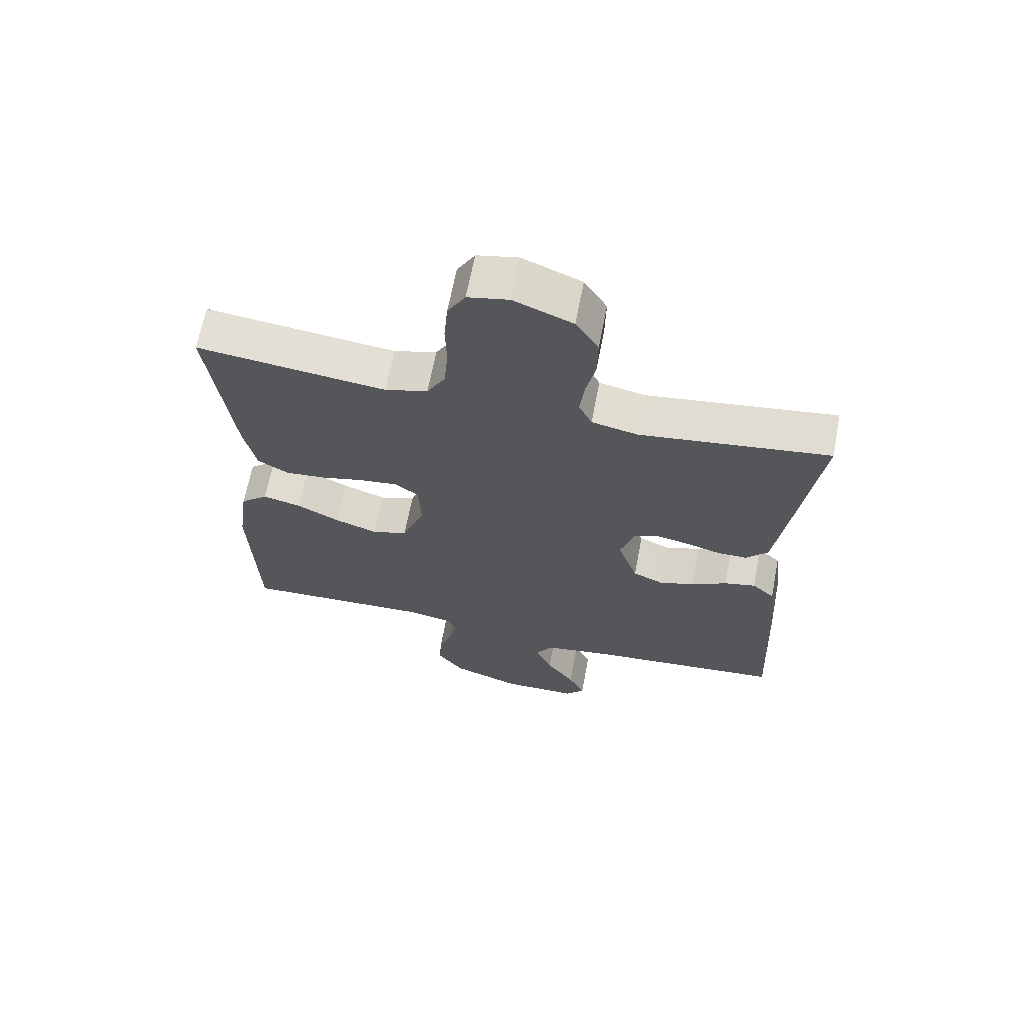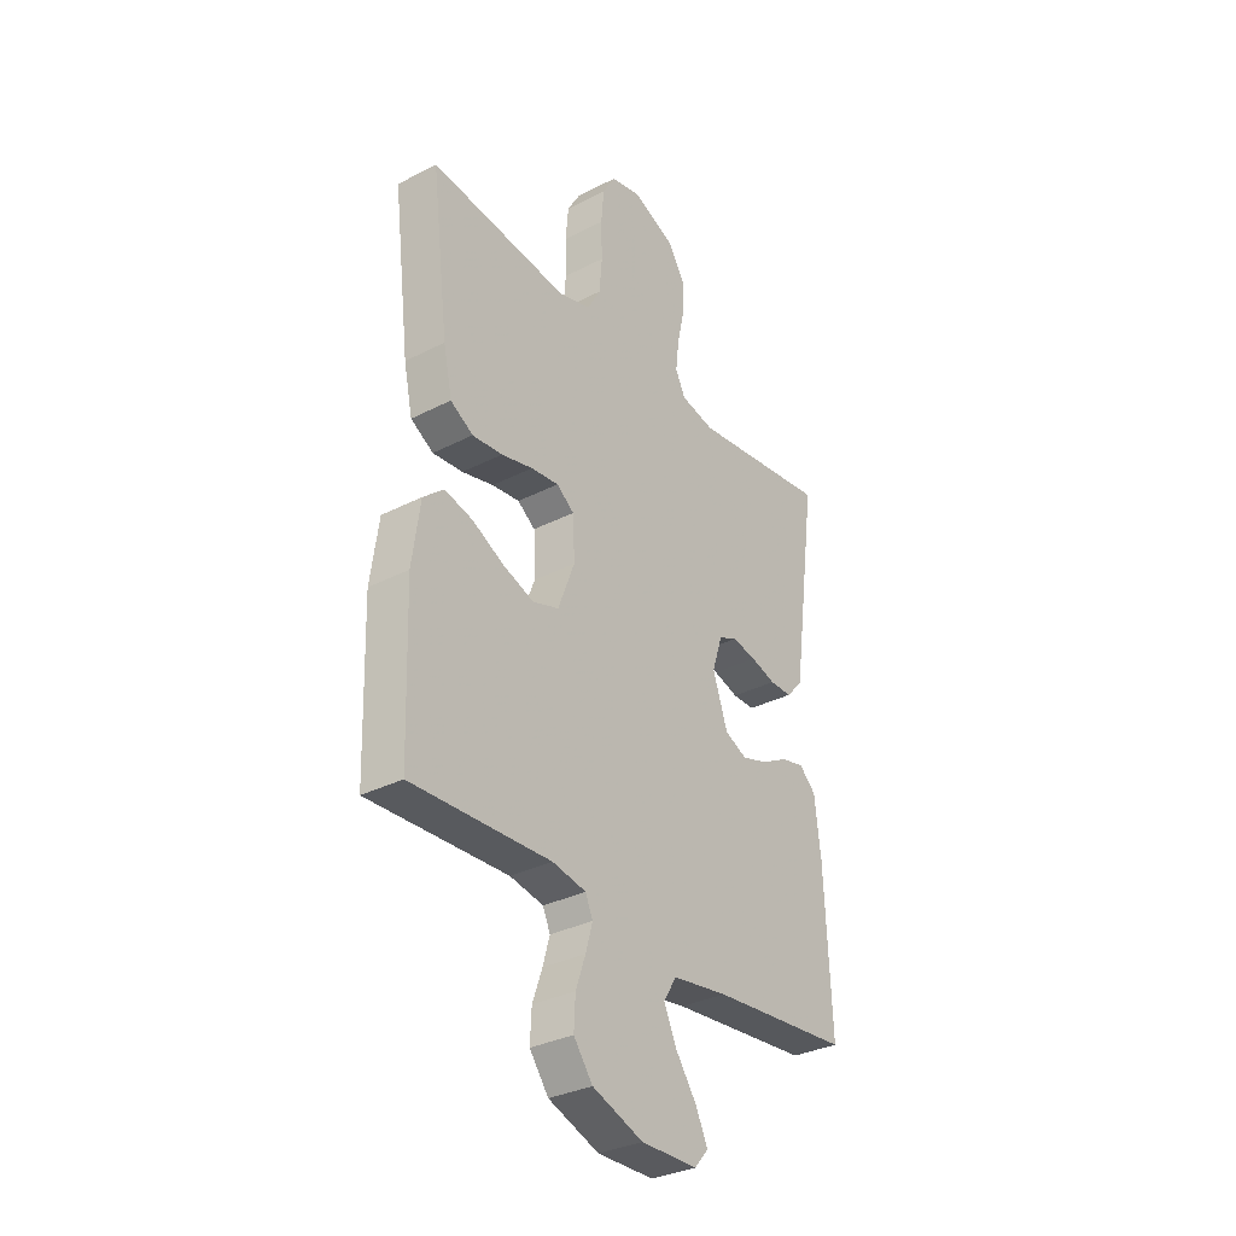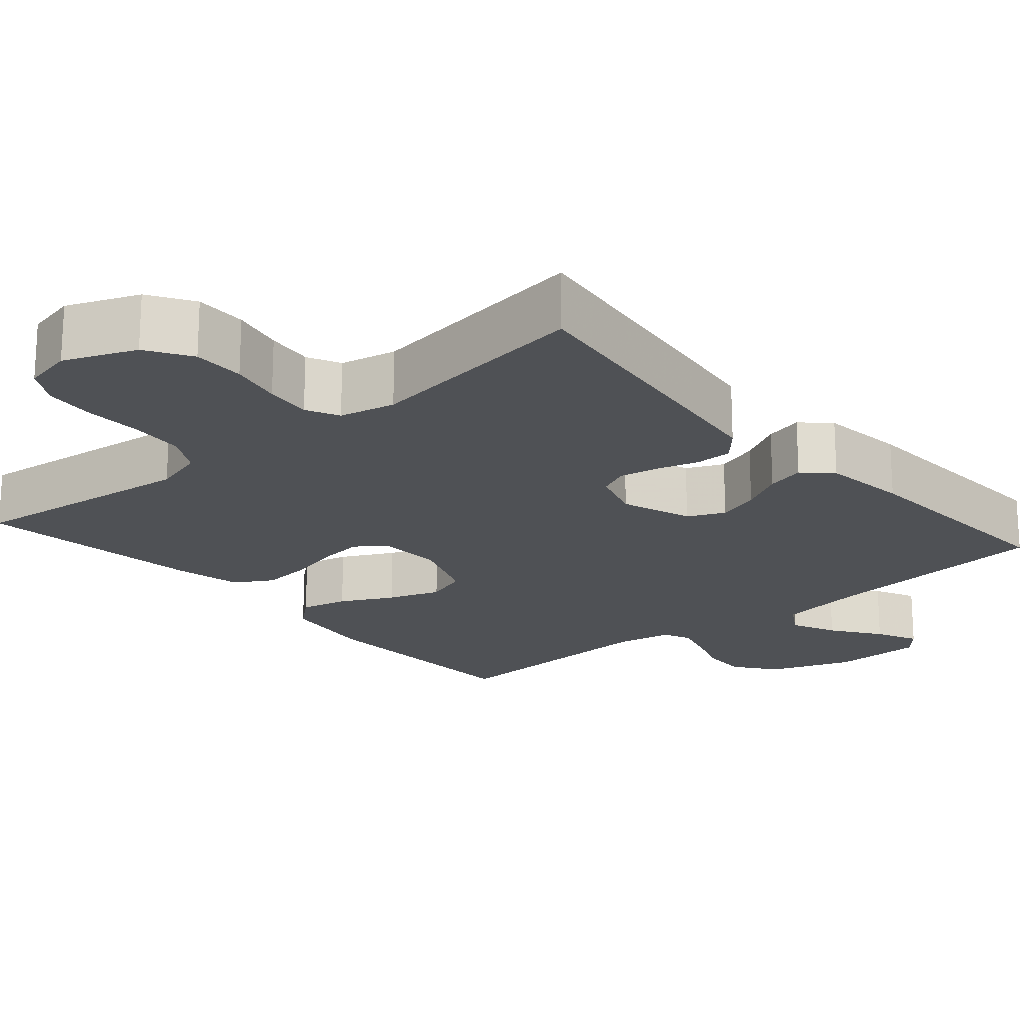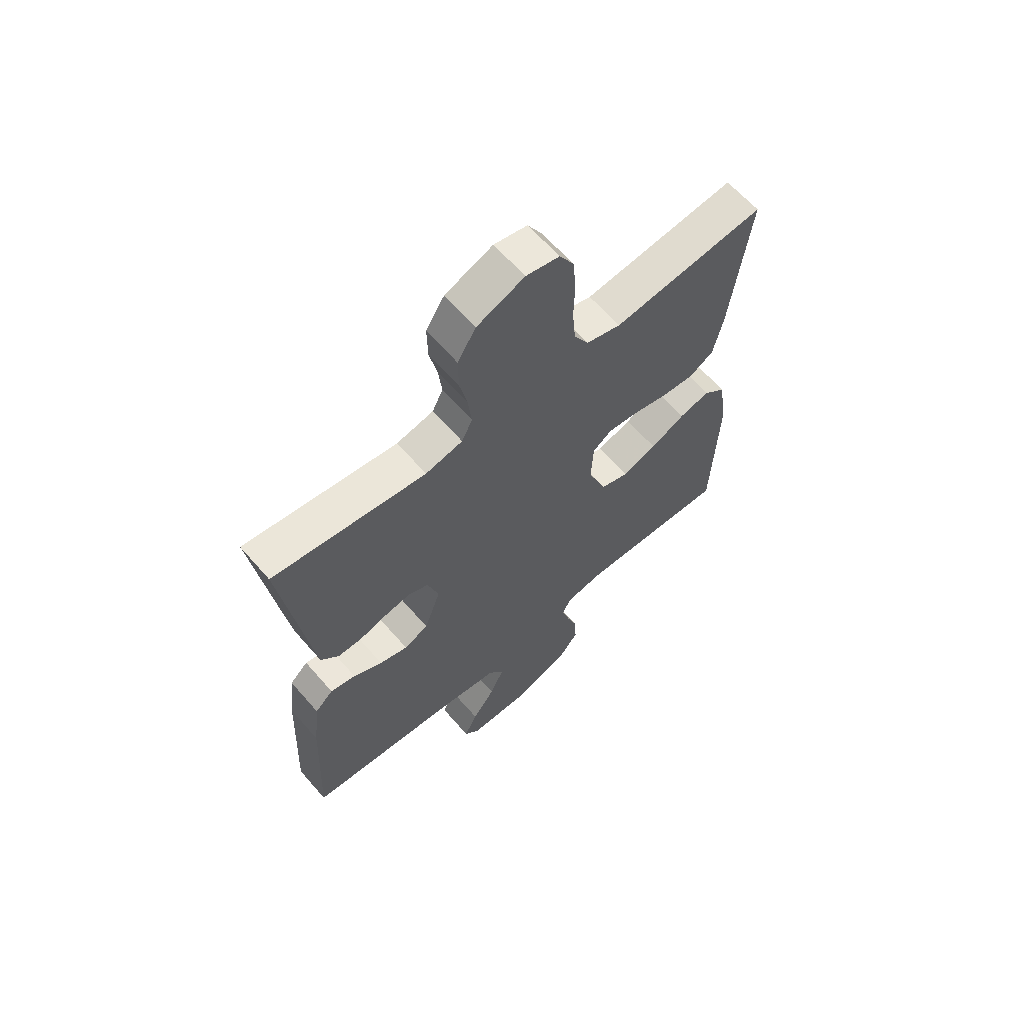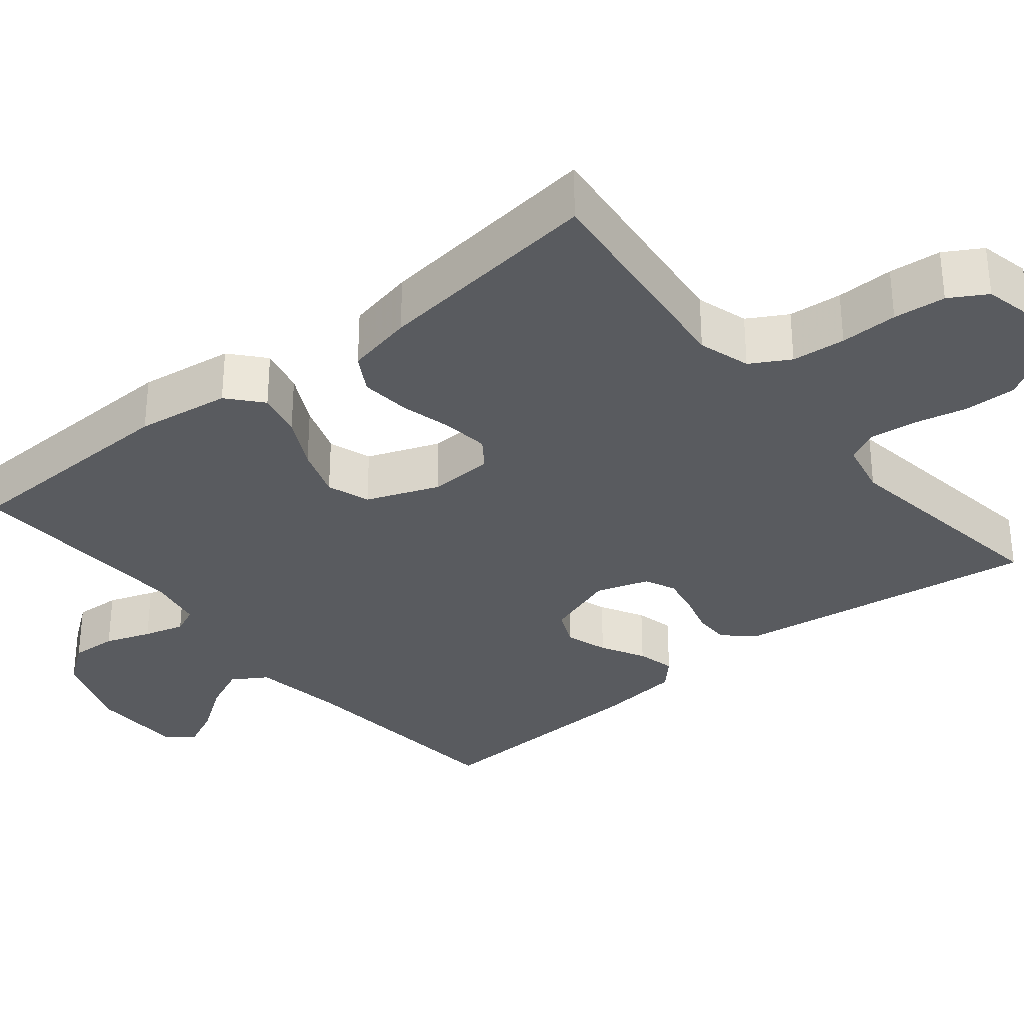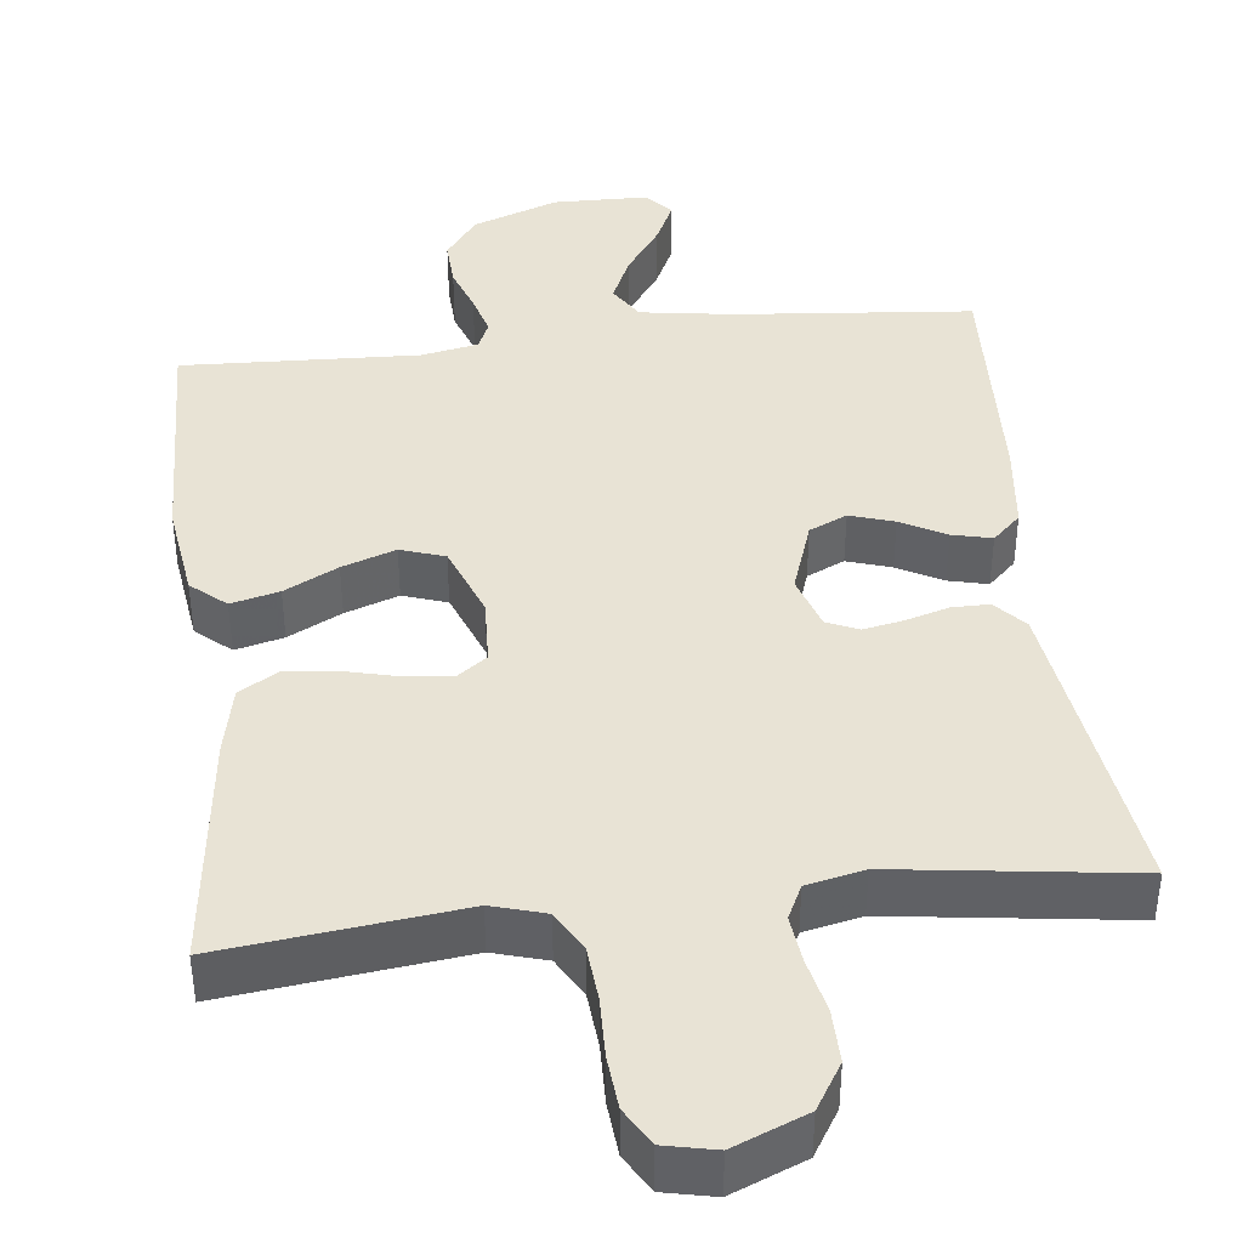
<metadata>
{"format":"obj","ext":"obj","renderer":"f3d","projection":"perspective","resolution":1024,"background":"white","views":[{"elev":65.9,"azim":10.8,"up":"+Z"},{"elev":-32.6,"azim":-54.4,"up":"+Z"},{"elev":-19.9,"azim":40.9,"up":"+Y"},{"elev":63.6,"azim":139.0,"up":"+Z"},{"elev":-32.2,"azim":-50.8,"up":"+Y"},{"elev":41.1,"azim":-6.6,"up":"+Y"}]}
</metadata>
<code>
v 0.5 0.07 0.5
v 0.459 0.07 0.2
v 0.445 0.07 0.1
v 0.41 0.07 0.061
v 0.362 0.07 0.061
v 0.308 0.07 0.077
v 0.256 0.07 0.087
v 0.216 0.07 0.069
v 0.194 0.07 0
v 0.226 0.07 -0.093
v 0.274 0.07 -0.115
v 0.33 0.07 -0.097
v 0.387 0.07 -0.066
v 0.437 0.07 -0.054
v 0.473 0.07 -0.088
v 0.486 0.07 -0.2
v 0.5 0.07 -0.5
v 0.2 0.07 -0.528
v 0.081 0.07 -0.546
v 0.053 0.07 -0.591
v 0.08 0.07 -0.651
v 0.125 0.07 -0.715
v 0.151 0.07 -0.77
v 0.121 0.07 -0.804
v 0 0.07 -0.806
v -0.109 0.07 -0.766
v -0.15 0.07 -0.711
v -0.147 0.07 -0.65
v -0.126 0.07 -0.59
v -0.111 0.07 -0.537
v -0.127 0.07 -0.501
v -0.2 0.07 -0.487
v -0.5 0.07 -0.5
v -0.51 0.07 -0.2
v -0.493 0.07 -0.077
v -0.449 0.07 -0.039
v -0.388 0.07 -0.054
v -0.32 0.07 -0.089
v -0.252 0.07 -0.113
v -0.196 0.07 -0.094
v -0.16 0.07 0
v -0.164 0.07 0.085
v -0.202 0.07 0.113
v -0.262 0.07 0.106
v -0.33 0.07 0.089
v -0.395 0.07 0.083
v -0.444 0.07 0.112
v -0.463 0.07 0.2
v -0.5 0.07 0.5
v -0.2 0.07 0.465
v -0.132 0.07 0.485
v -0.103 0.07 0.536
v -0.097 0.07 0.606
v -0.099 0.07 0.681
v -0.093 0.07 0.749
v -0.065 0.07 0.797
v 0 0.07 0.811
v 0.093 0.07 0.773
v 0.129 0.07 0.715
v 0.128 0.07 0.647
v 0.113 0.07 0.579
v 0.106 0.07 0.518
v 0.127 0.07 0.475
v 0.2 0.07 0.459
v 0.5 0 0.5
v 0.459 0 0.2
v 0.445 0 0.1
v 0.41 0 0.061
v 0.362 0 0.061
v 0.308 0 0.077
v 0.256 0 0.087
v 0.216 0 0.069
v 0.194 0 0
v 0.226 0 -0.093
v 0.274 0 -0.115
v 0.33 0 -0.097
v 0.387 0 -0.066
v 0.437 0 -0.054
v 0.473 0 -0.088
v 0.486 0 -0.2
v 0.5 0 -0.5
v 0.2 0 -0.528
v 0.081 0 -0.546
v 0.053 0 -0.591
v 0.08 0 -0.651
v 0.125 0 -0.715
v 0.151 0 -0.77
v 0.121 0 -0.804
v 0 0 -0.806
v -0.109 0 -0.766
v -0.15 0 -0.711
v -0.147 0 -0.65
v -0.126 0 -0.59
v -0.111 0 -0.537
v -0.127 0 -0.501
v -0.2 0 -0.487
v -0.5 0 -0.5
v -0.51 0 -0.2
v -0.493 0 -0.077
v -0.449 0 -0.039
v -0.388 0 -0.054
v -0.32 0 -0.089
v -0.252 0 -0.113
v -0.196 0 -0.094
v -0.16 0 0
v -0.164 0 0.085
v -0.202 0 0.113
v -0.262 0 0.106
v -0.33 0 0.089
v -0.395 0 0.083
v -0.444 0 0.112
v -0.463 0 0.2
v -0.5 0 0.5
v -0.2 0 0.465
v -0.132 0 0.485
v -0.103 0 0.536
v -0.097 0 0.606
v -0.099 0 0.681
v -0.093 0 0.749
v -0.065 0 0.797
v 0 0 0.811
v 0.093 0 0.773
v 0.129 0 0.715
v 0.128 0 0.647
v 0.113 0 0.579
v 0.106 0 0.518
v 0.127 0 0.475
v 0.2 0 0.459
f 58 59 60 61
f 58 61 62
f 57 58 62
f 56 57 62
f 53 54 55 56
f 52 53 56 62
f 51 52 62 63
f 47 48 49 50
f 44 45 46 47
f 43 44 47 50
f 42 43 50 51
f 35 36 37 38
f 35 38 39
f 32 33 34 35
f 31 32 35 39
f 30 31 39 40
f 26 27 28 29
f 26 29 30
f 25 26 30
f 21 22 23 24
f 20 21 24 25
f 15 16 17 18
f 15 18 19
f 12 13 14 15
f 11 12 15 19
f 10 11 19 20
f 3 4 5 6
f 3 6 7
f 64 1 2 3
f 64 3 7
f 63 64 7 8
f 41 42 51 63
f 41 63 8 9
f 20 25 30 40
f 20 40 41
f 9 10 20 41
f 125 124 123 122
f 126 125 122
f 126 122 121
f 126 121 120
f 120 119 118 117
f 126 120 117 116
f 127 126 116 115
f 114 113 112 111
f 111 110 109 108
f 114 111 108 107
f 115 114 107 106
f 102 101 100 99
f 103 102 99
f 99 98 97 96
f 103 99 96 95
f 104 103 95 94
f 93 92 91 90
f 94 93 90
f 94 90 89
f 88 87 86 85
f 89 88 85 84
f 82 81 80 79
f 83 82 79
f 79 78 77 76
f 83 79 76 75
f 84 83 75 74
f 70 69 68 67
f 71 70 67
f 67 66 65 128
f 71 67 128
f 72 71 128 127
f 127 115 106 105
f 73 72 127 105
f 104 94 89 84
f 105 104 84
f 105 84 74 73
f 1 65 66 2
f 2 66 67 3
f 3 67 68 4
f 4 68 69 5
f 5 69 70 6
f 6 70 71 7
f 7 71 72 8
f 8 72 73 9
f 9 73 74 10
f 10 74 75 11
f 11 75 76 12
f 12 76 77 13
f 13 77 78 14
f 14 78 79 15
f 15 79 80 16
f 16 80 81 17
f 17 81 82 18
f 18 82 83 19
f 19 83 84 20
f 20 84 85 21
f 21 85 86 22
f 22 86 87 23
f 23 87 88 24
f 24 88 89 25
f 25 89 90 26
f 26 90 91 27
f 27 91 92 28
f 28 92 93 29
f 29 93 94 30
f 30 94 95 31
f 31 95 96 32
f 32 96 97 33
f 33 97 98 34
f 34 98 99 35
f 35 99 100 36
f 36 100 101 37
f 37 101 102 38
f 38 102 103 39
f 39 103 104 40
f 40 104 105 41
f 41 105 106 42
f 42 106 107 43
f 43 107 108 44
f 44 108 109 45
f 45 109 110 46
f 46 110 111 47
f 47 111 112 48
f 48 112 113 49
f 49 113 114 50
f 50 114 115 51
f 51 115 116 52
f 52 116 117 53
f 53 117 118 54
f 54 118 119 55
f 55 119 120 56
f 56 120 121 57
f 57 121 122 58
f 58 122 123 59
f 59 123 124 60
f 60 124 125 61
f 61 125 126 62
f 62 126 127 63
f 63 127 128 64
f 64 128 65 1

</code>
